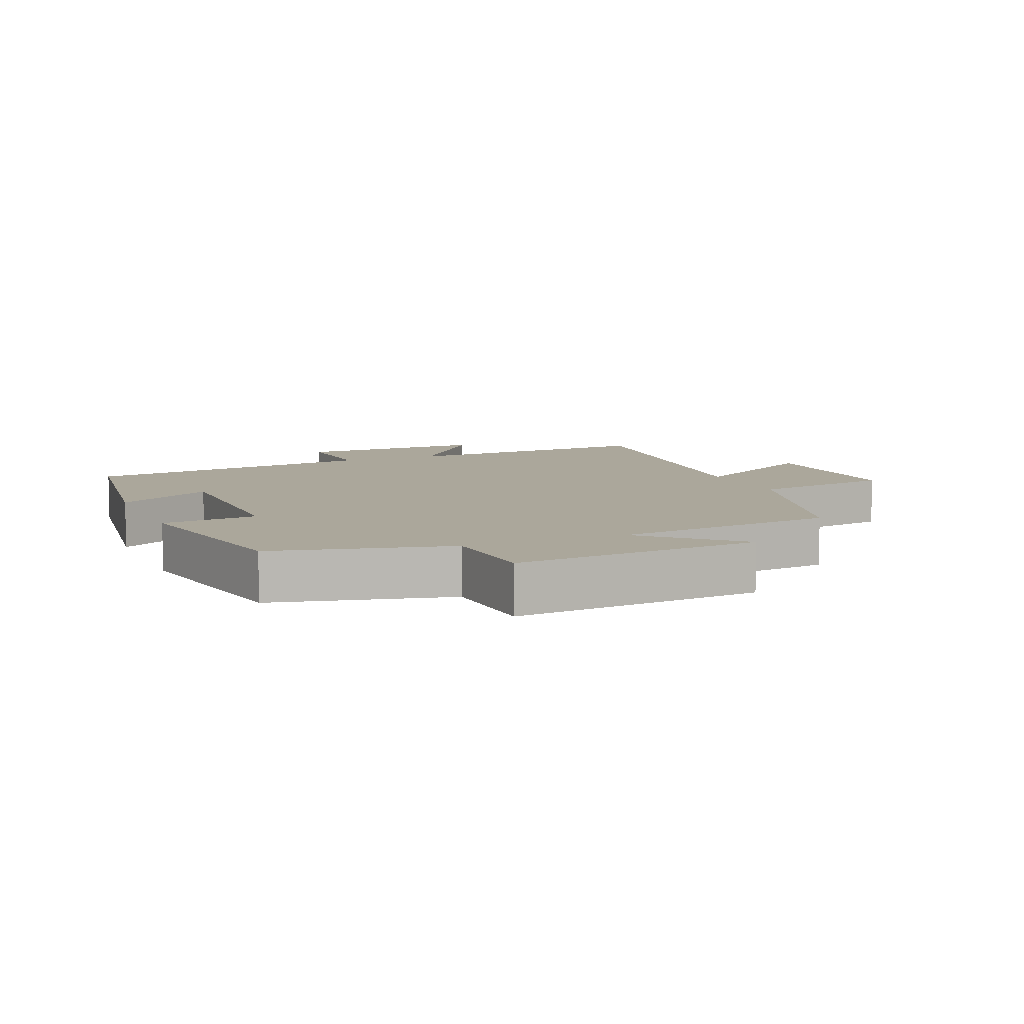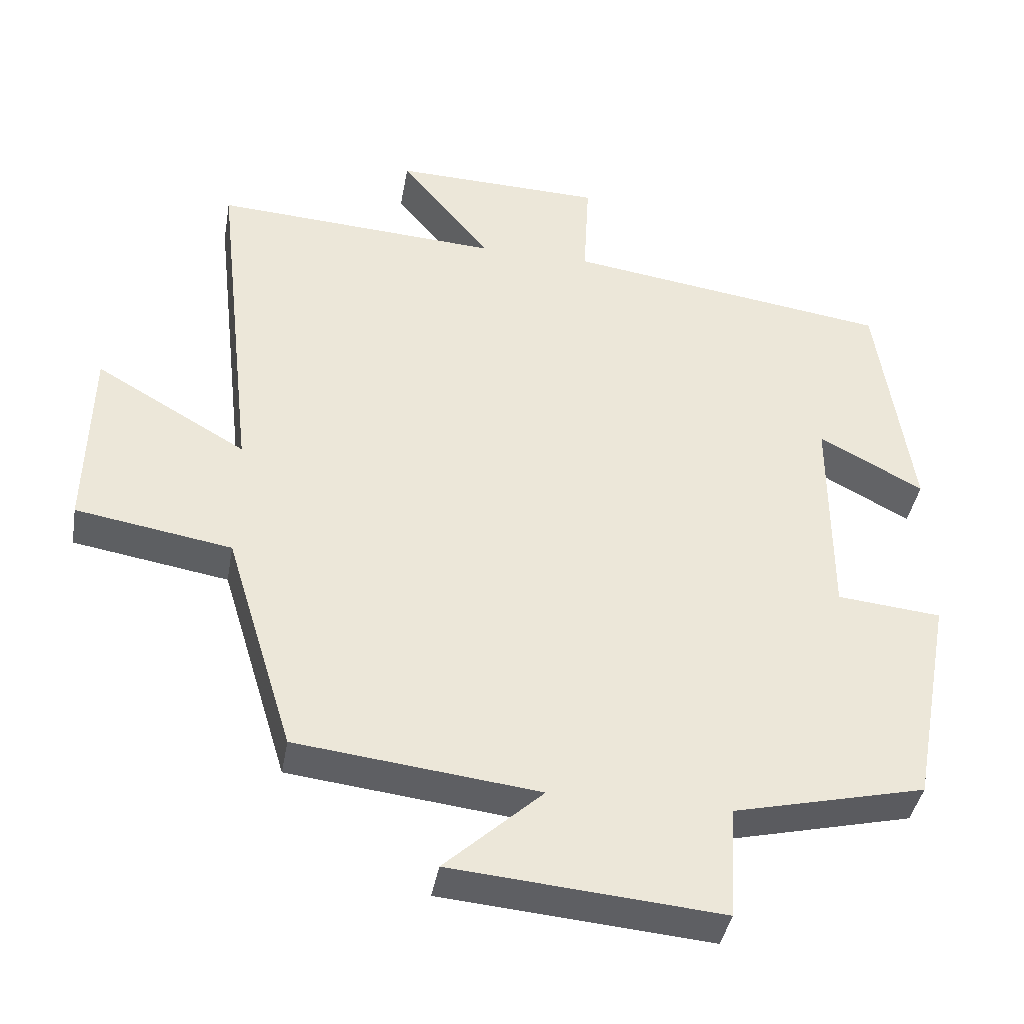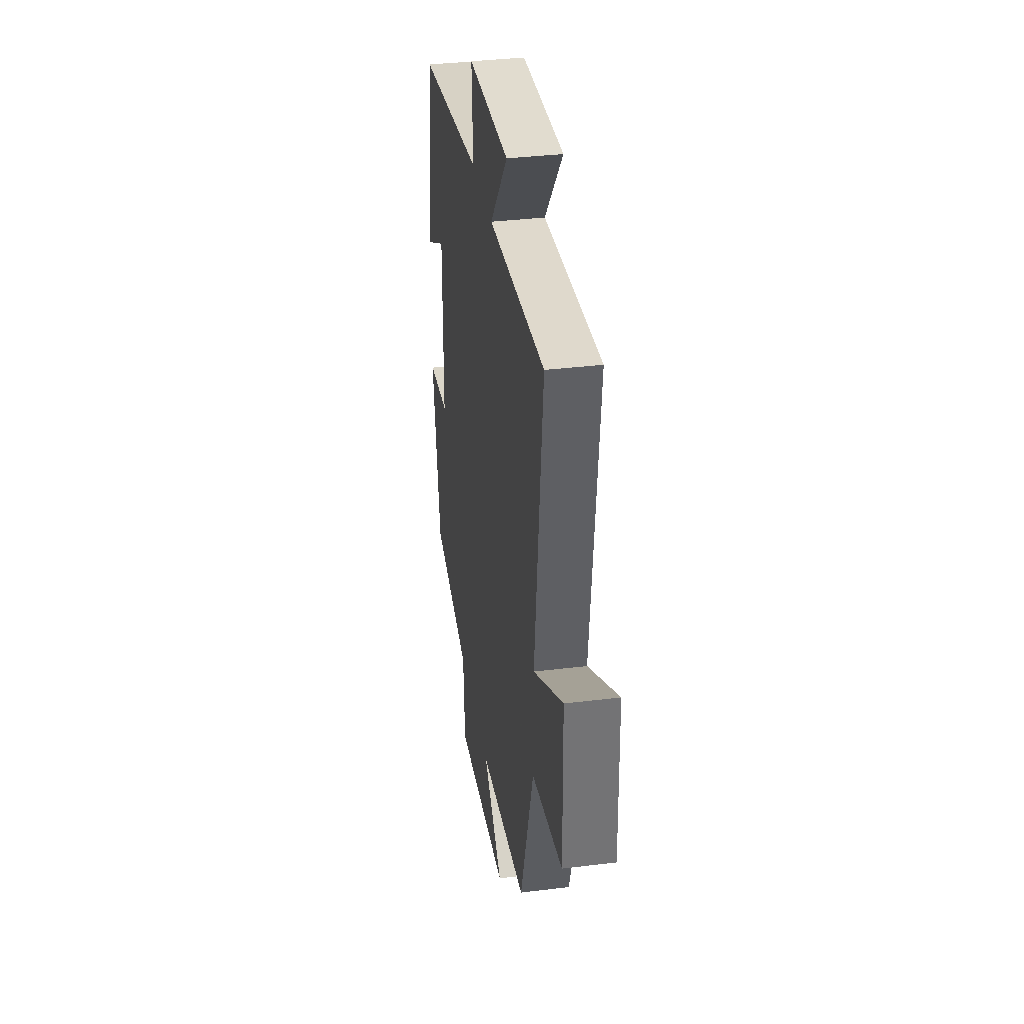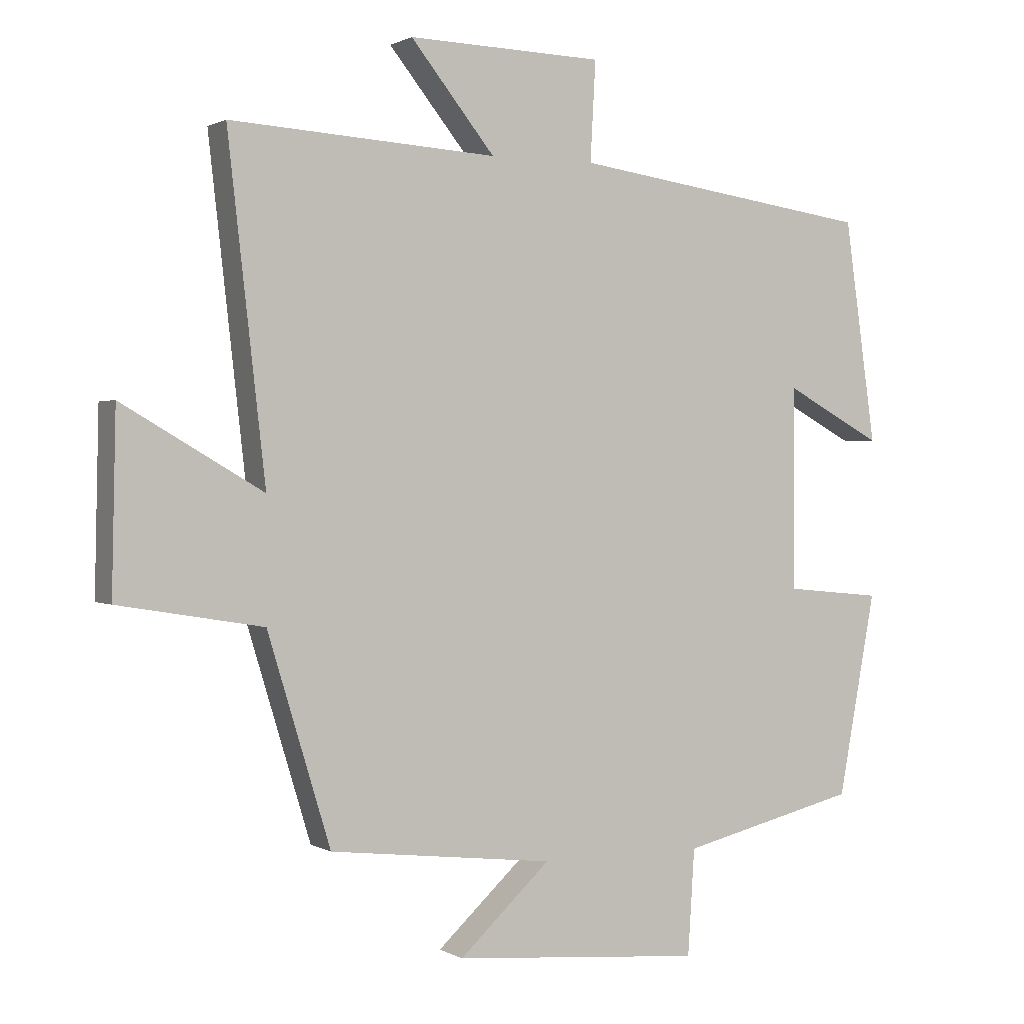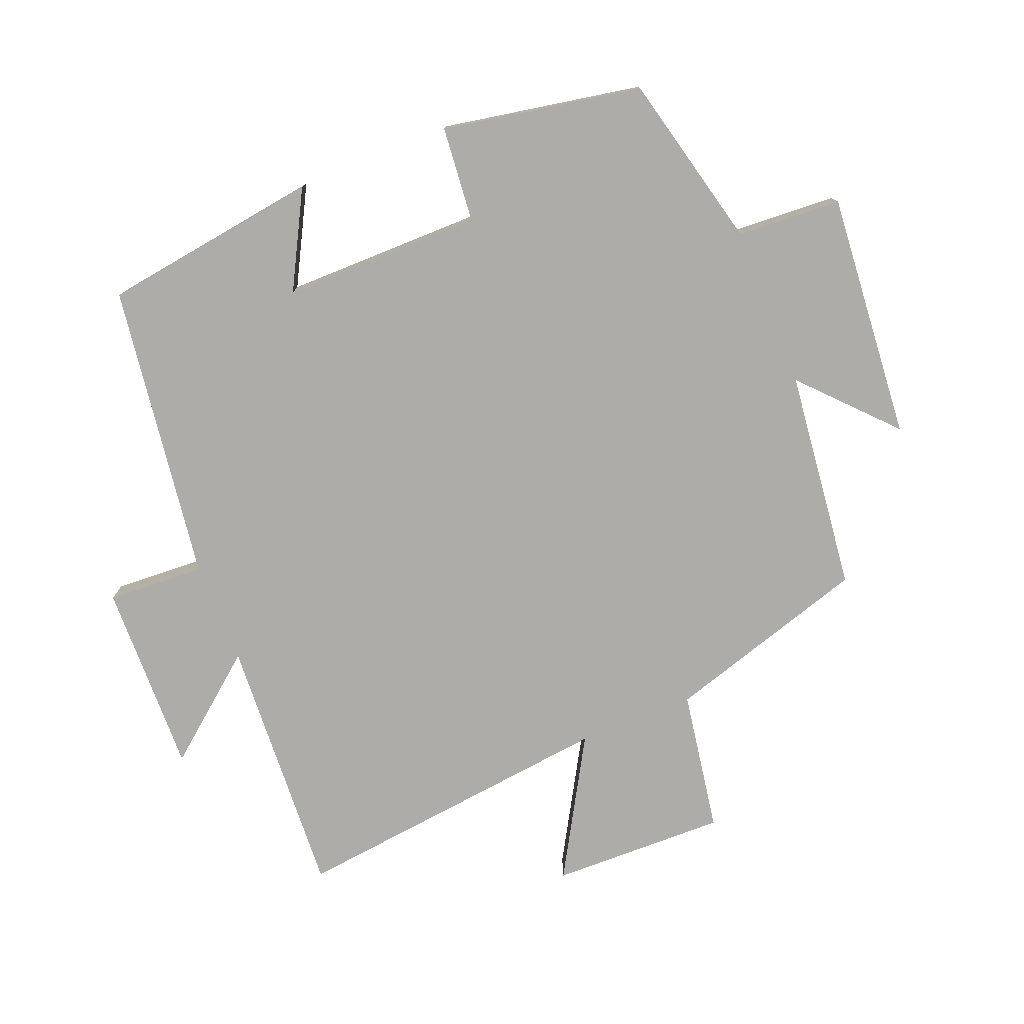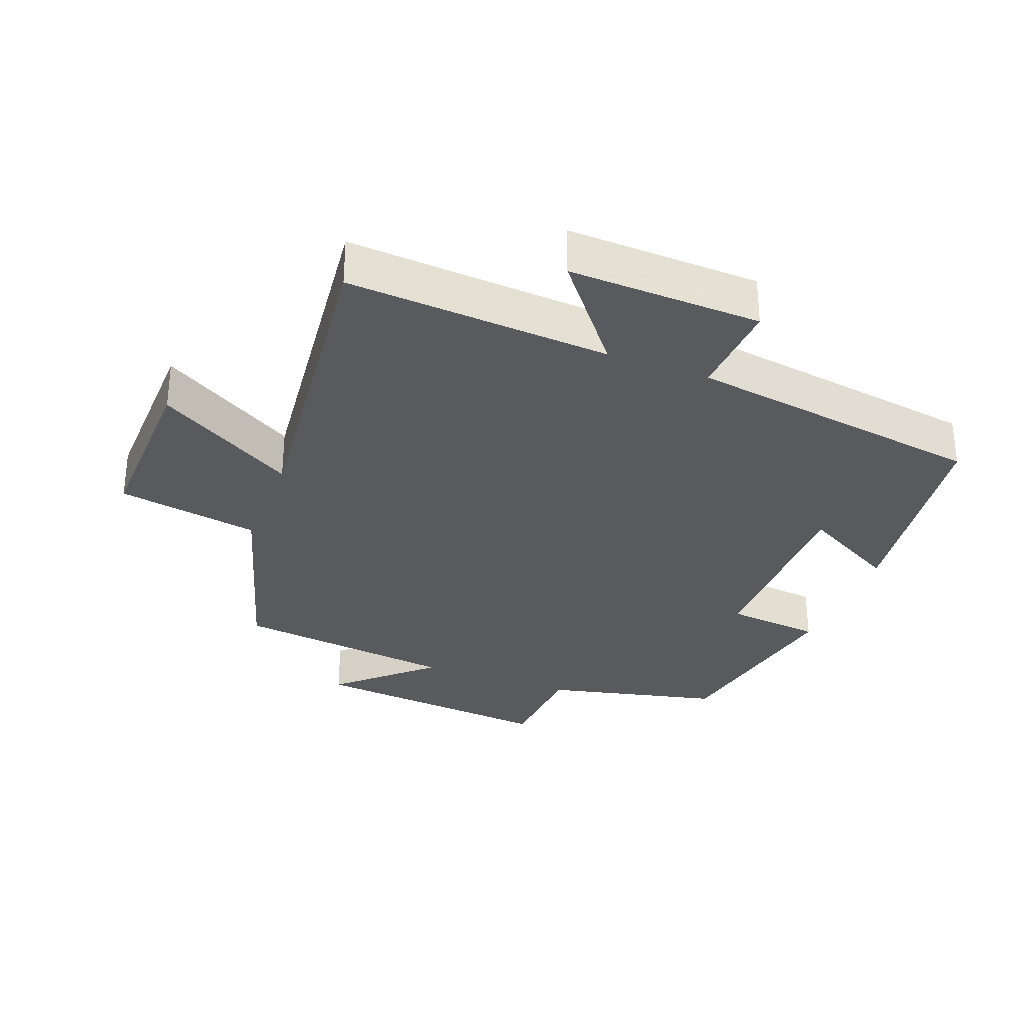
<metadata>
{"format":"obj","ext":"obj","renderer":"f3d","projection":"perspective","resolution":1024,"background":"white","views":[{"elev":8.1,"azim":157.0,"up":"+Y"},{"elev":-40.5,"azim":-9.9,"up":"+Z"},{"elev":35.8,"azim":-99.2,"up":"+Z"},{"elev":1.0,"azim":-28.0,"up":"+Z"},{"elev":-77.0,"azim":112.0,"up":"+Y"},{"elev":-31.5,"azim":-21.2,"up":"+Y"}]}
</metadata>
<code>
v 0.444 0.07 -0.436
v 0.178 0.07 -0.5
v 0.168 0.07 -0.658
v -0.206 0.07 -0.626
v -0.07 0.07 -0.5
v -0.406 0.07 -0.461
v -0.5 0.07 -0.152
v -0.716 0.07 -0.116
v -0.71 0.07 0.15
v -0.5 0.07 0.028
v -0.556 0.07 0.524
v -0.157 0.07 0.5
v -0.283 0.07 0.656
v 0.009 0.07 0.648
v 0.001 0.07 0.5
v 0.453 0.07 0.436
v 0.5 0.07 0.104
v 0.355 0.07 0.182
v 0.355 0.07 -0.12
v 0.5 0.07 -0.134
v 0.444 0 -0.436
v 0.178 0 -0.5
v 0.168 0 -0.658
v -0.206 0 -0.626
v -0.07 0 -0.5
v -0.406 0 -0.461
v -0.5 0 -0.152
v -0.716 0 -0.116
v -0.71 0 0.15
v -0.5 0 0.028
v -0.556 0 0.524
v -0.157 0 0.5
v -0.283 0 0.656
v 0.009 0 0.648
v 0.001 0 0.5
v 0.453 0 0.436
v 0.5 0 0.104
v 0.355 0 0.182
v 0.355 0 -0.12
v 0.5 0 -0.134
f 19 20 1 2
f 18 19 2
f 15 16 17 18
f 15 18 2
f 12 13 14 15
f 12 15 2 3
f 10 11 12 3
f 7 8 9 10
f 5 6 7 10
f 5 10 3
f 3 4 5
f 22 21 40 39
f 22 39 38
f 38 37 36 35
f 22 38 35
f 35 34 33 32
f 23 22 35 32
f 23 32 31 30
f 30 29 28 27
f 30 27 26 25
f 23 30 25
f 25 24 23
f 1 21 22 2
f 2 22 23 3
f 3 23 24 4
f 4 24 25 5
f 5 25 26 6
f 6 26 27 7
f 7 27 28 8
f 8 28 29 9
f 9 29 30 10
f 10 30 31 11
f 11 31 32 12
f 12 32 33 13
f 13 33 34 14
f 14 34 35 15
f 15 35 36 16
f 16 36 37 17
f 17 37 38 18
f 18 38 39 19
f 19 39 40 20
f 20 40 21 1

</code>
